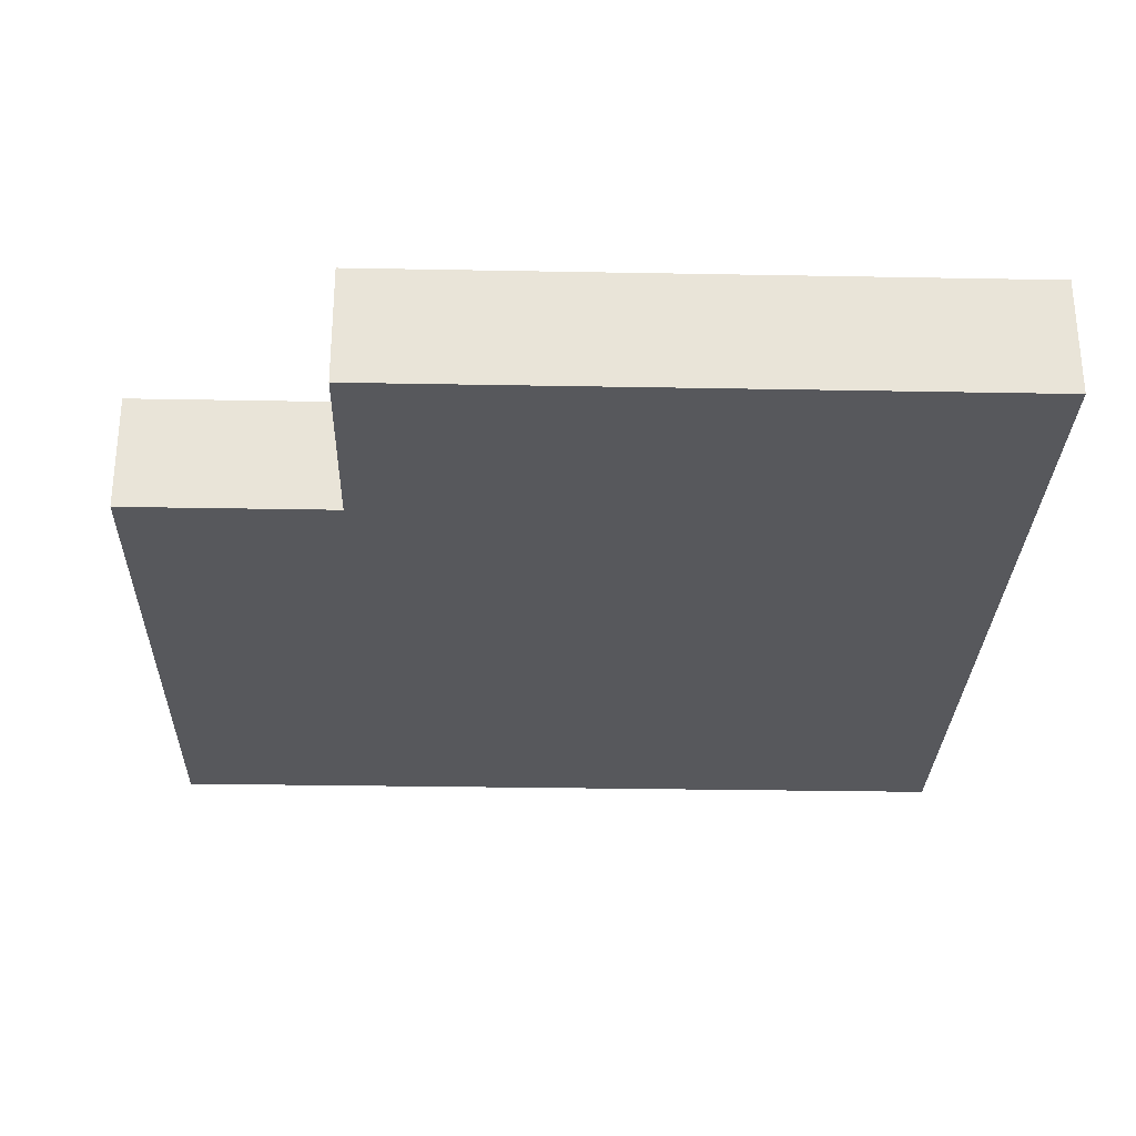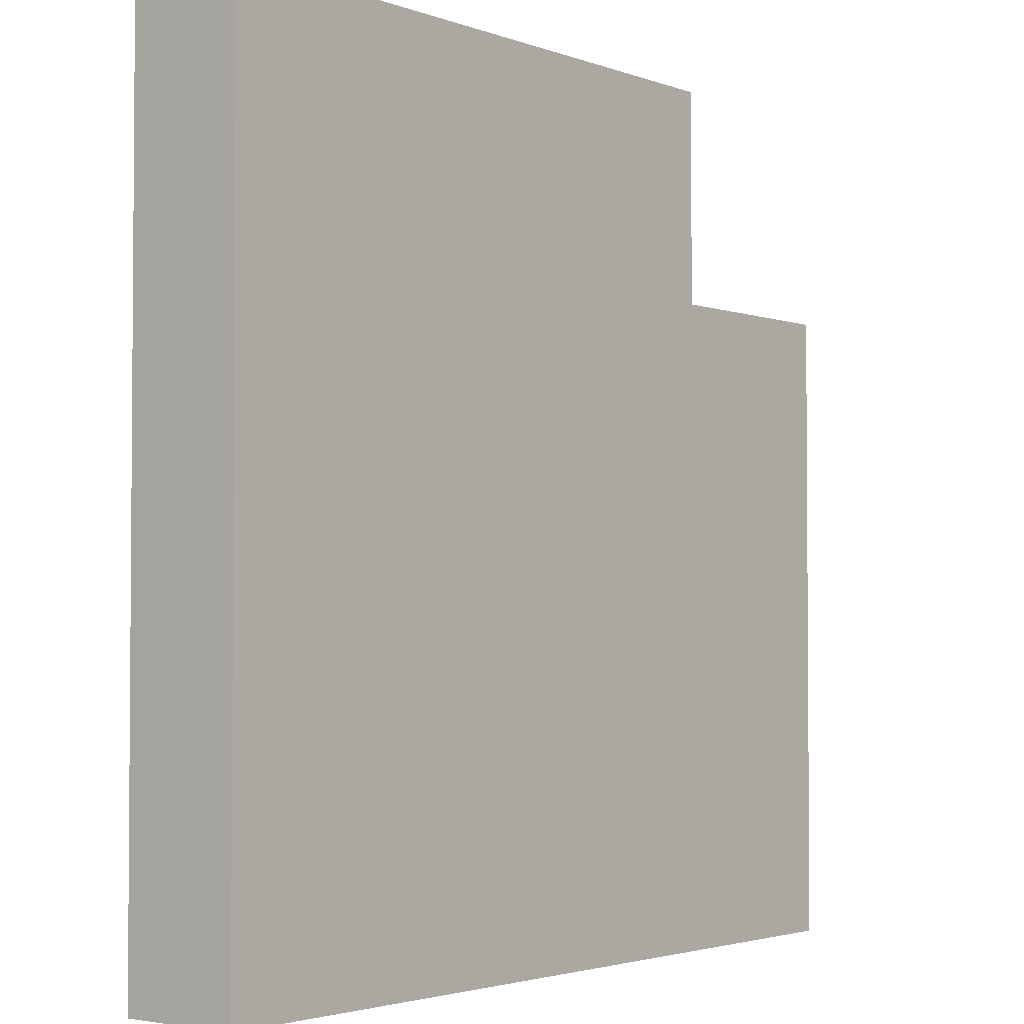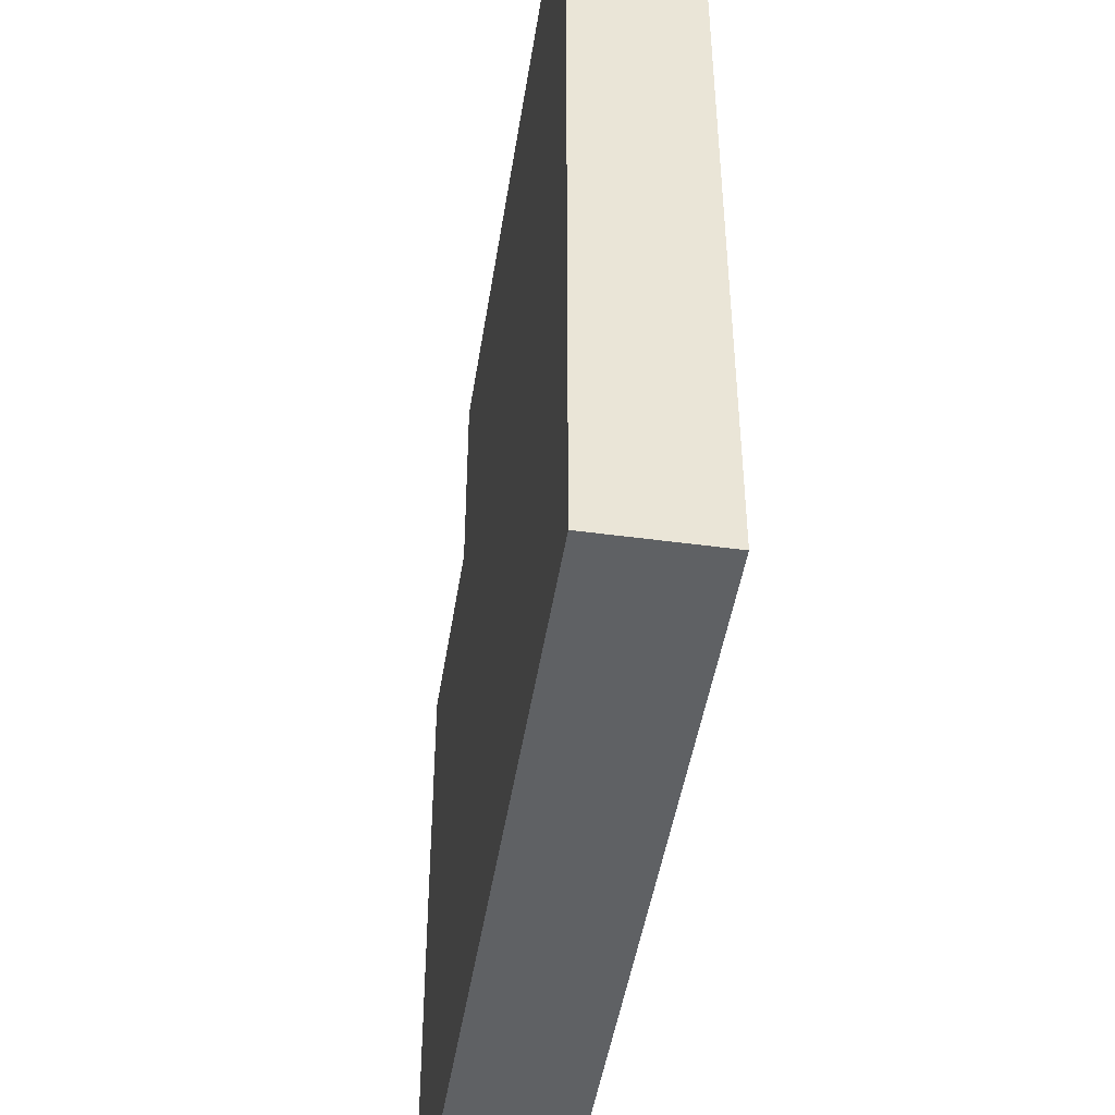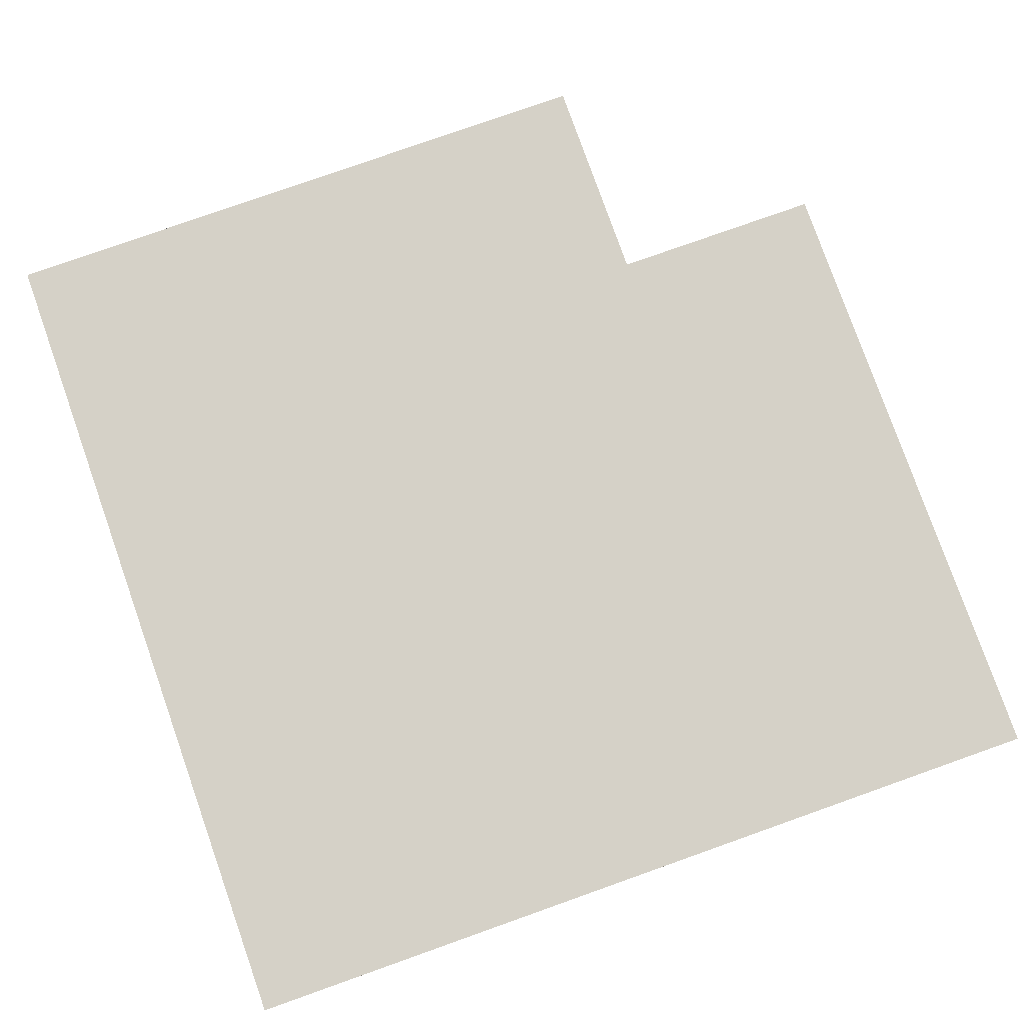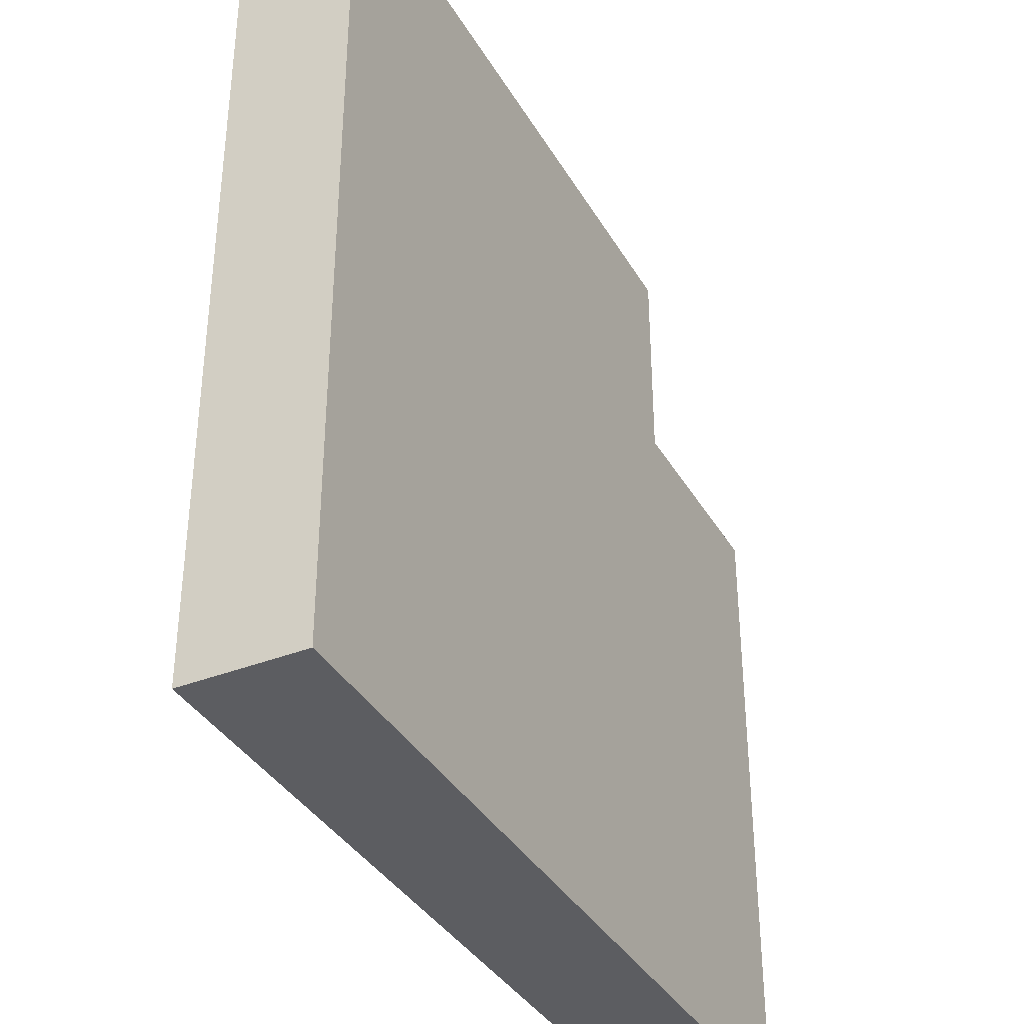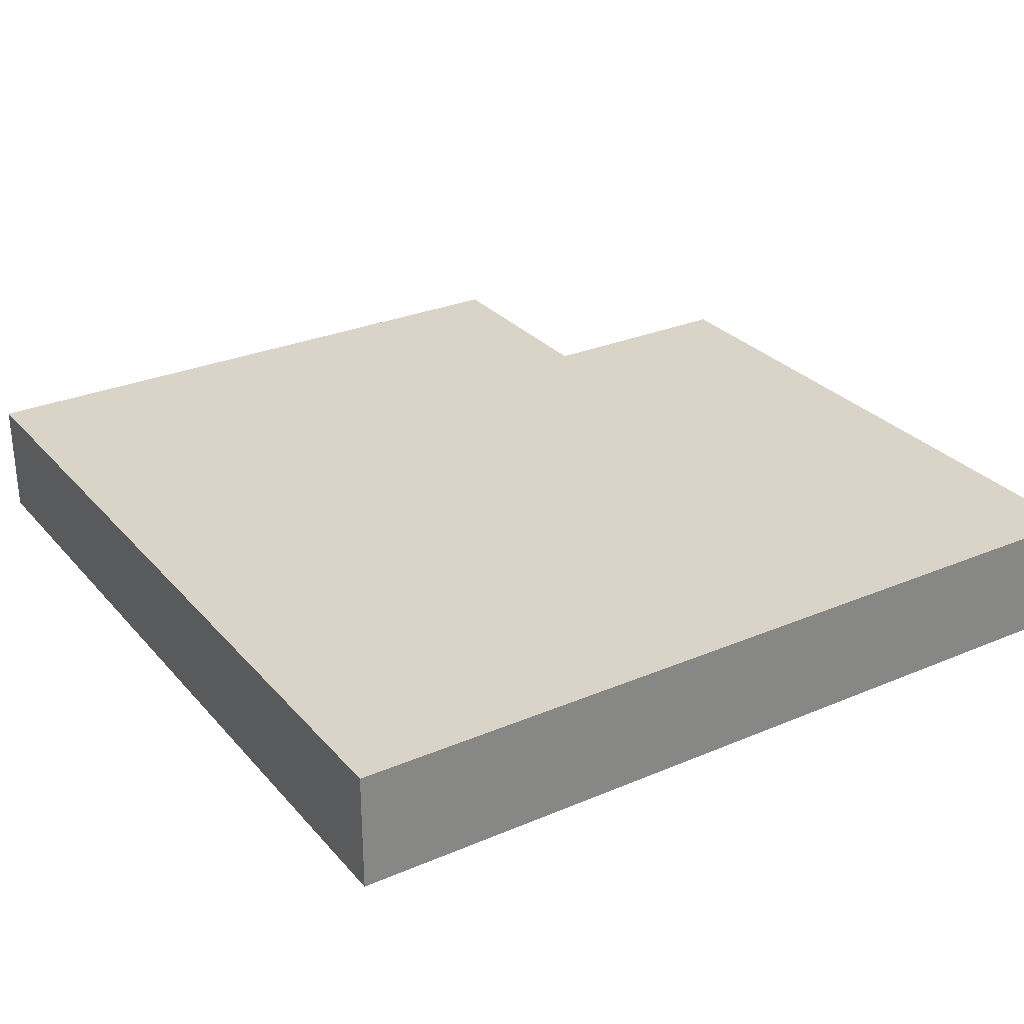
<metadata>
{"format":"obj","ext":"obj","renderer":"f3d","projection":"perspective","resolution":1024,"background":"white","views":[{"elev":-28.7,"azim":-1.6,"up":"+Y"},{"elev":-2.7,"azim":128.7,"up":"+Z"},{"elev":-46.4,"azim":81.2,"up":"+Z"},{"elev":79.1,"azim":160.5,"up":"+Y"},{"elev":-37.0,"azim":117.0,"up":"+Z"},{"elev":28.7,"azim":147.6,"up":"+Y"}]}
</metadata>
<code>
v  -0.4893 0 0.0246
v  -0.4893 0.1384 0.0246
v  -0.4893 0.1384 -0.2253
v  -0.4893 0 -0.2253
v  0.2609 0 -0.2253
v  0.2609 0 0.5247
v  0.0111 0 0.5247
v  0.0111 0 0.0246
v  0.2609 0.1384 0.5247
v  0.0111 0.1384 0.5247
v  -0.2387 0 0.2746
v  -0.2387 0.1384 0.2746
v  -0.4893 0.1384 0.2746
v  -0.4893 0 0.2746
v  -0.2387 0 0.5247
v  -0.2387 0.1384 0.5247
v  -0.4893 0 -0.4753
v  -0.4893 0.1384 -0.4753
v  0.5107 0.1384 -0.4753
v  0.5107 0 -0.4753
v  0.5107 0 0.5247
v  0.0111 0.1384 0.0246
v  0.2609 0.1384 -0.2253
v  0.5107 0.1384 0.5247
o Box001
g Box001
f 1 2 3
f 3 4 1
f 5 6 7
f 7 8 5
f 6 9 10
f 10 7 6
f 11 12 13
f 13 14 11
f 15 16 12
f 12 11 15
f 4 5 8
f 8 1 4
f 17 18 19
f 19 20 17
f 5 20 21
f 21 6 5
f 15 11 8
f 8 7 15
f 3 2 22
f 22 23 3
f 21 24 9
f 9 6 21
f 16 15 7
f 7 10 16
f 12 16 10
f 10 22 12
f 14 13 2
f 2 1 14
f 18 17 4
f 4 3 18
f 22 10 9
f 9 23 22
f 13 12 22
f 22 2 13
f 24 21 20
f 20 19 24
f 11 14 1
f 1 8 11
f 9 24 19
f 19 23 9
f 19 18 3
f 3 23 19
f 5 4 17
f 17 20 5

</code>
